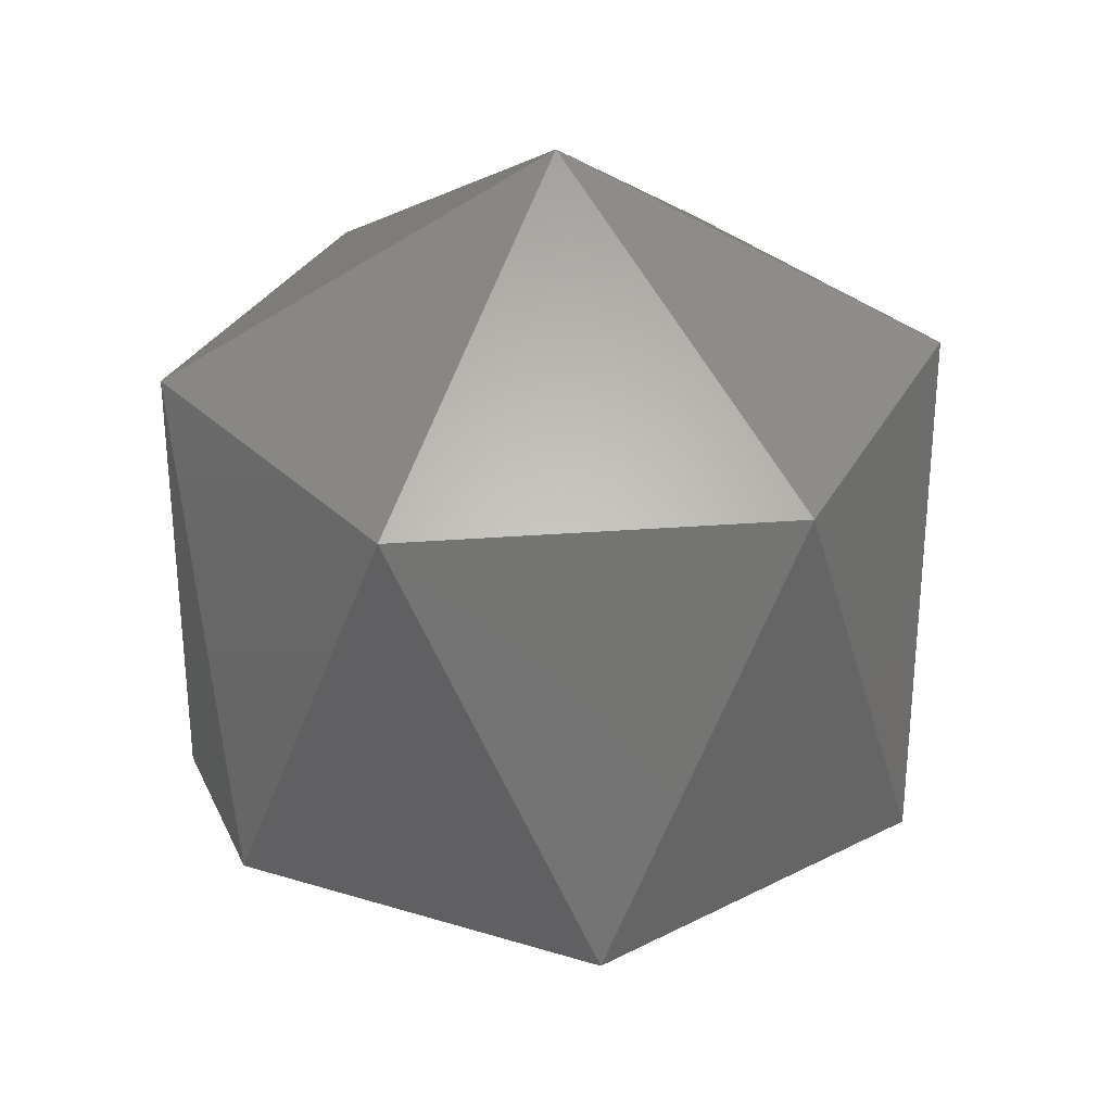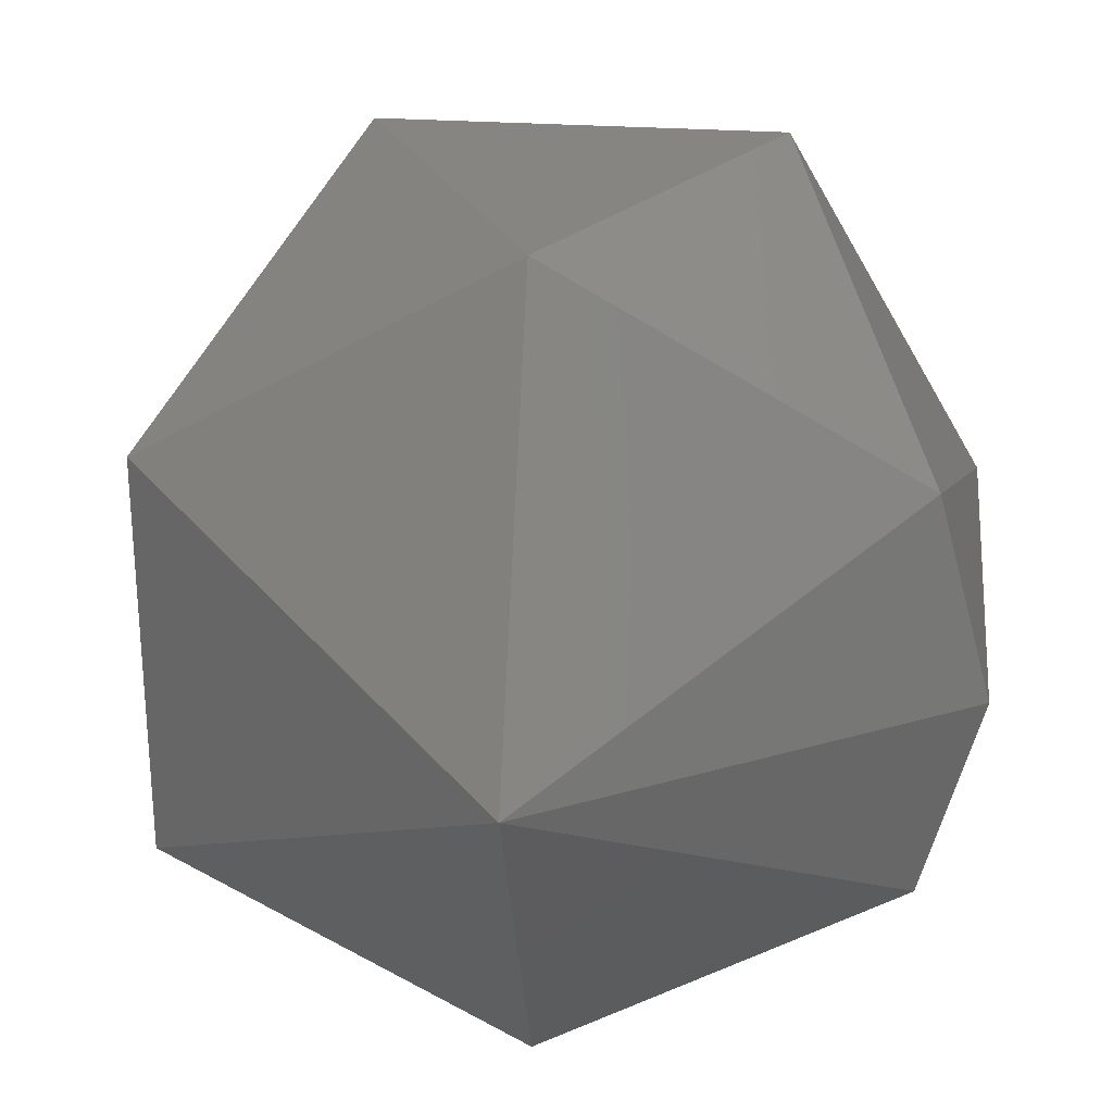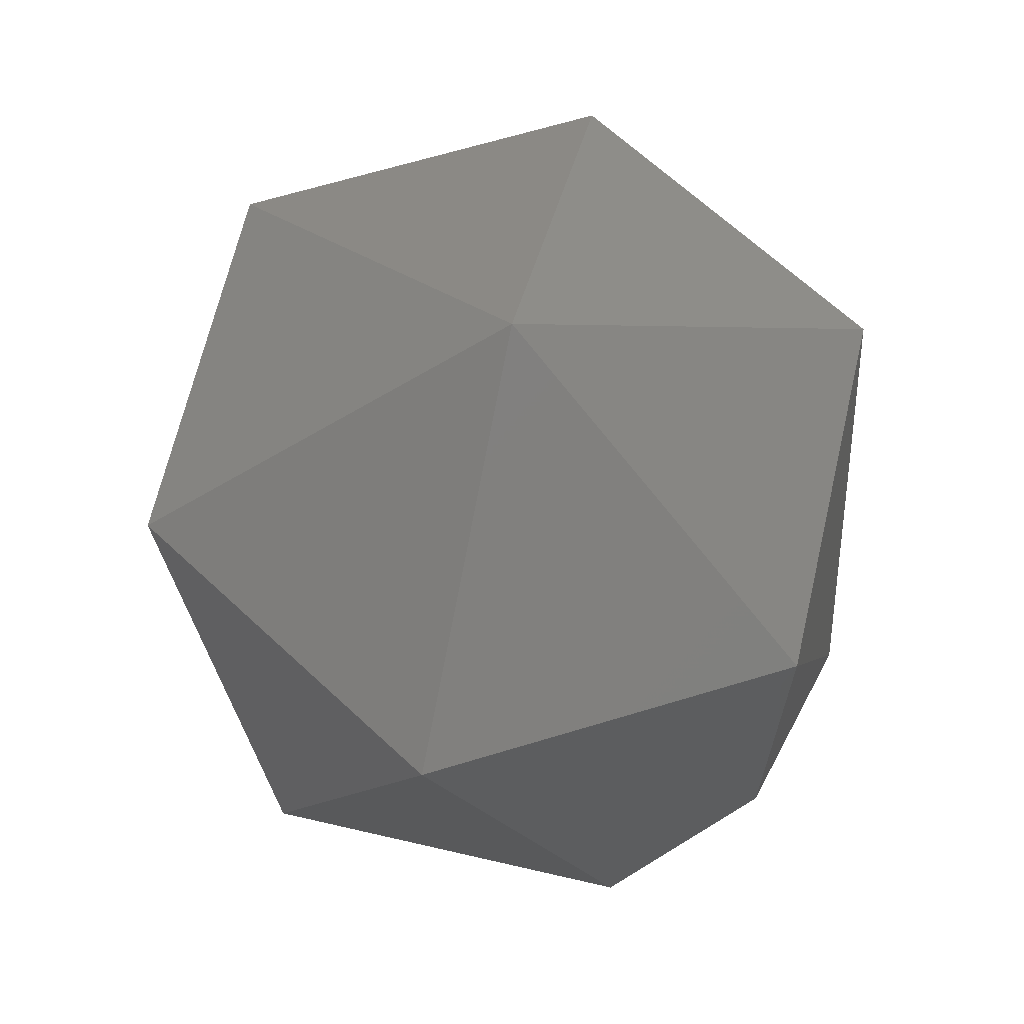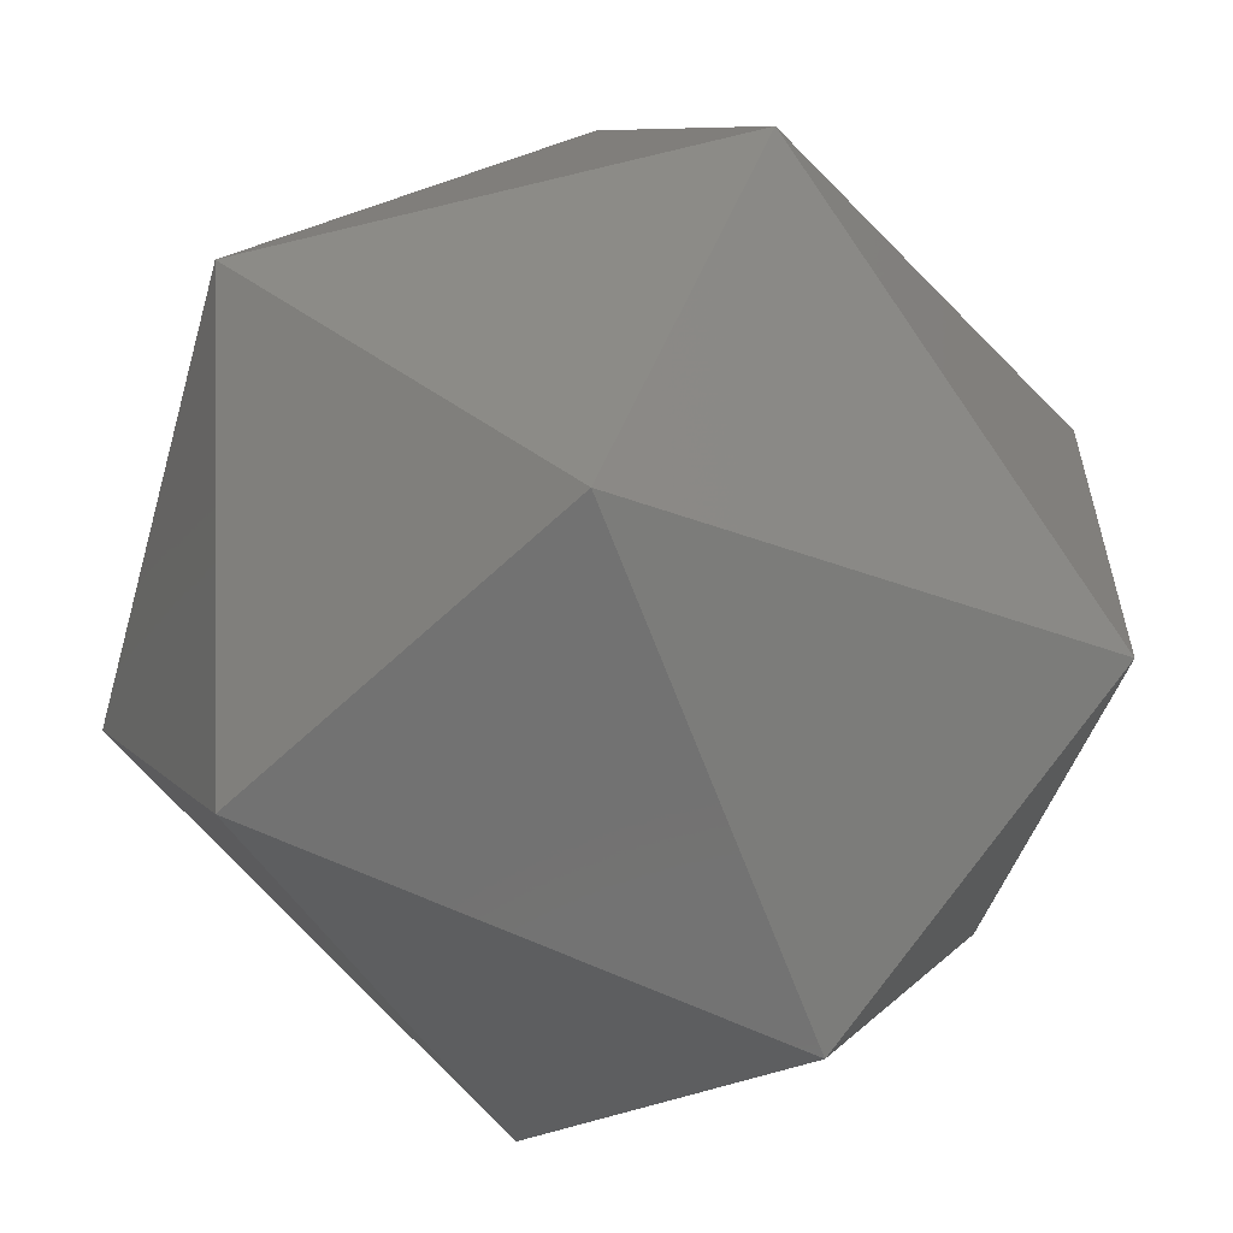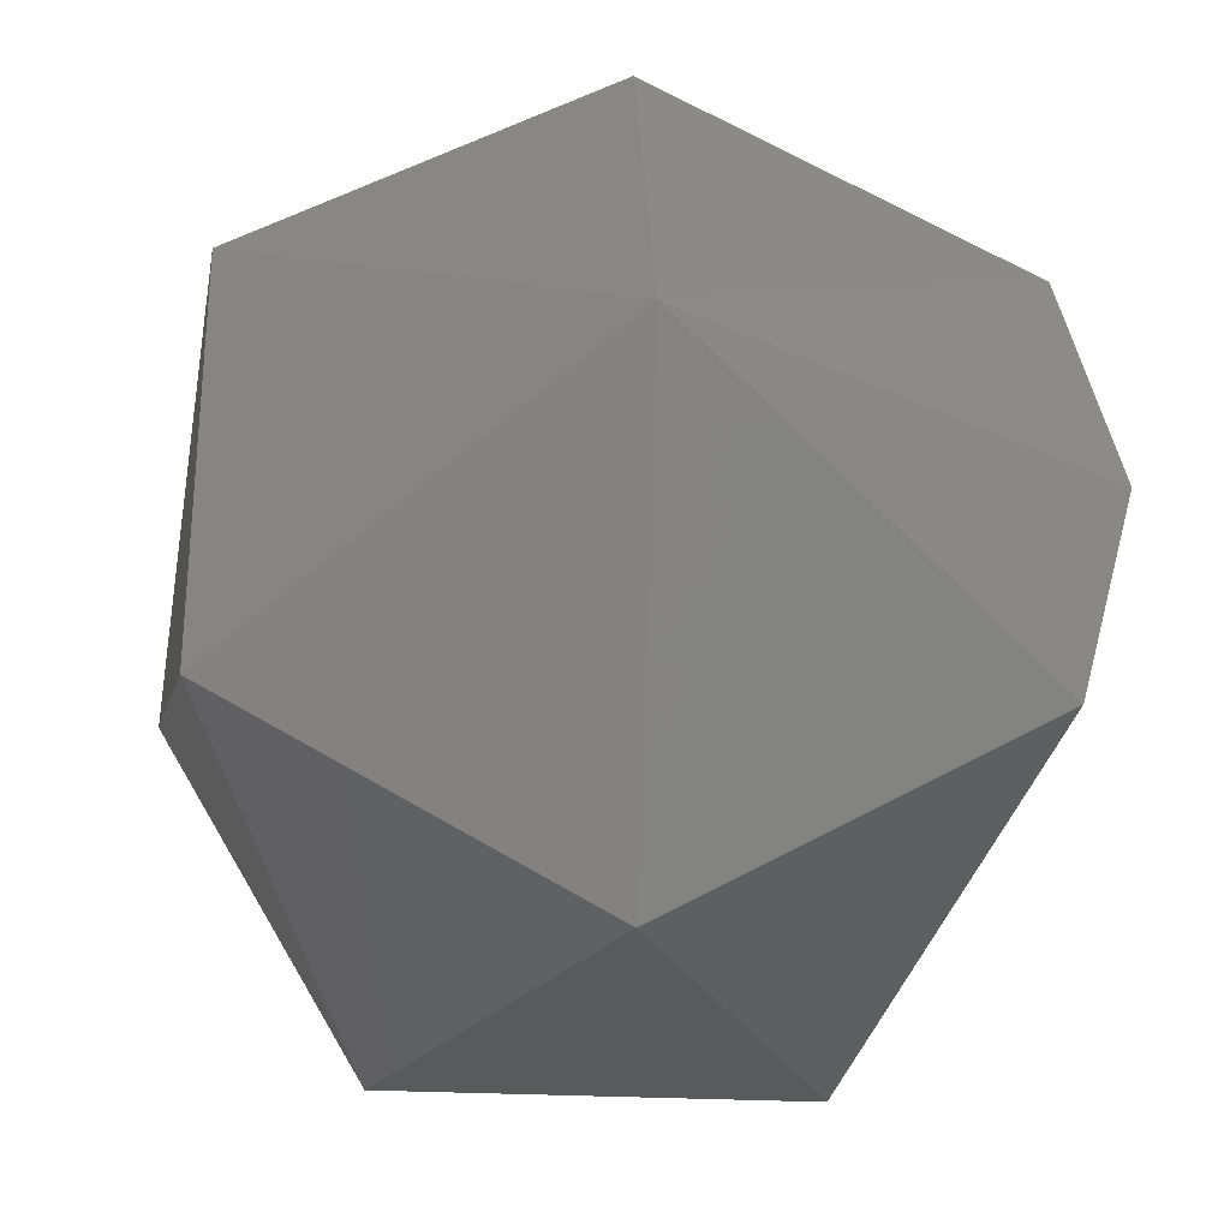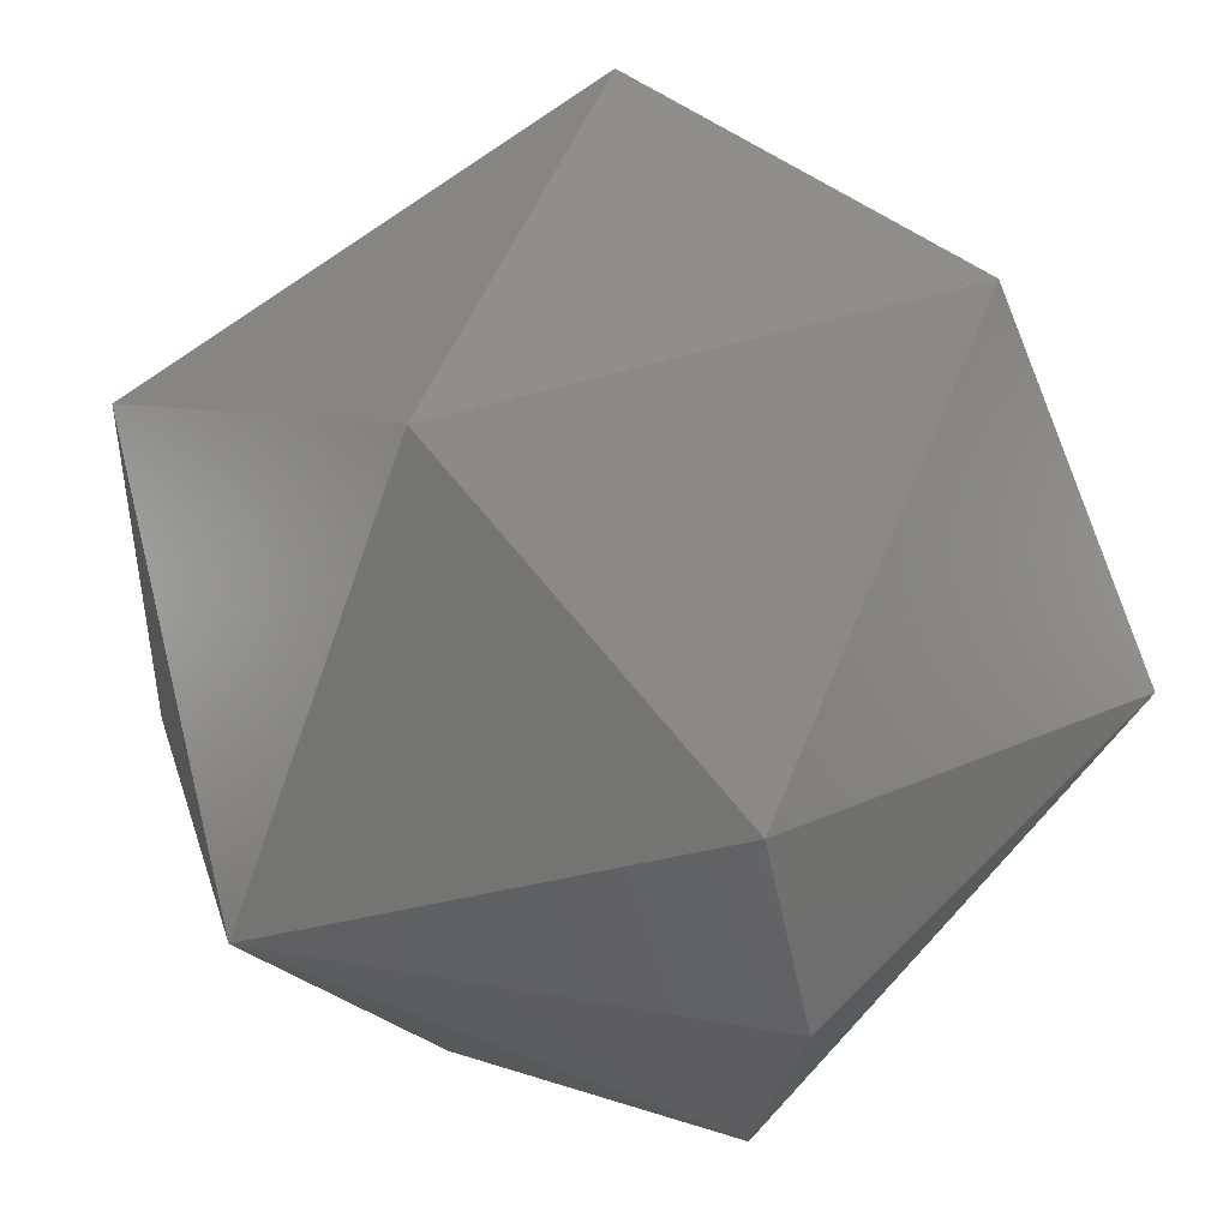
<metadata>
{"format":"stl","ext":"stl","renderer":"f3d","projection":"perspective","resolution":1024,"background":"white","views":[{"elev":30.8,"azim":173.7,"up":"+Y"},{"elev":28.0,"azim":5.8,"up":"+Z"},{"elev":66.4,"azim":43.1,"up":"+Y"},{"elev":-60.2,"azim":-135.7,"up":"+Z"},{"elev":-30.2,"azim":-3.9,"up":"+Z"},{"elev":47.9,"azim":41.0,"up":"+Z"}]}
</metadata>
<code>
# stl→obj: 15 verts, 28 faces
v -0.26 0.2025 0.8537
v -0.2598 0.2045 0.8546
v -0.2598 0.2025 0.8546
v -0.2615 0.2015 0.8546
v -0.2615 0.2025 0.8529
v -0.263 0.2025 0.8537
v -0.263 0.2025 0.8554
v -0.2606 0.2045 0.8531
v -0.2615 0.2055 0.8546
v -0.2615 0.2025 0.8563
v -0.2624 0.2045 0.8531
v -0.26 0.2025 0.8554
v -0.2632 0.2045 0.8546
v -0.2624 0.2045 0.8561
v -0.2606 0.2045 0.8561
f 1 2 3
f 1 3 4
f 5 1 4
f 6 5 4
f 7 4 4
f 7 6 4
f 8 9 2
f 8 1 5
f 8 2 1
f 10 7 4
f 11 5 6
f 11 8 5
f 11 9 8
f 12 3 2
f 12 4 3
f 12 10 4
f 13 9 9
f 13 11 6
f 13 6 7
f 13 9 11
f 14 7 10
f 14 9 13
f 14 13 7
f 15 2 9
f 15 9 14
f 15 12 2
f 15 10 12
f 15 14 10

</code>
